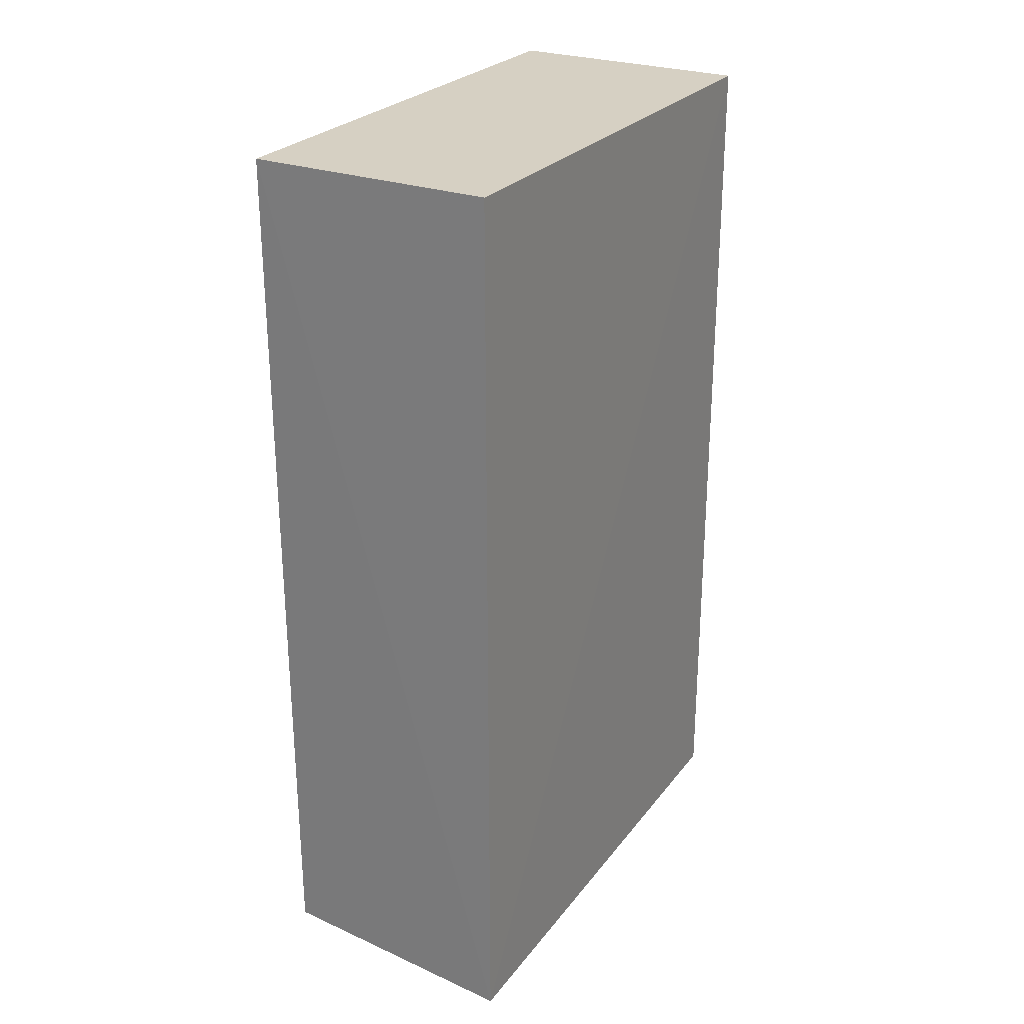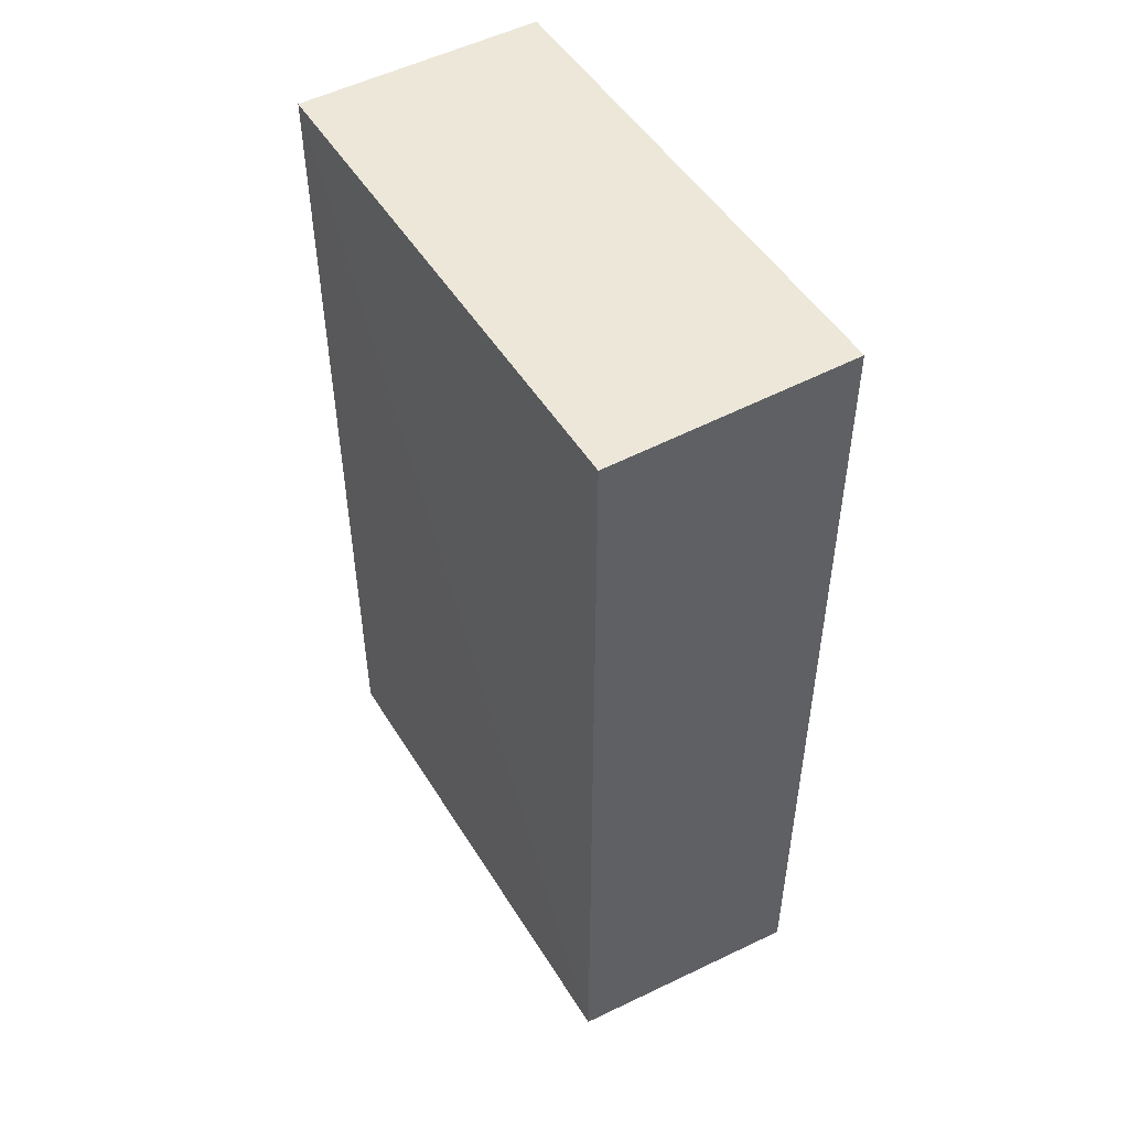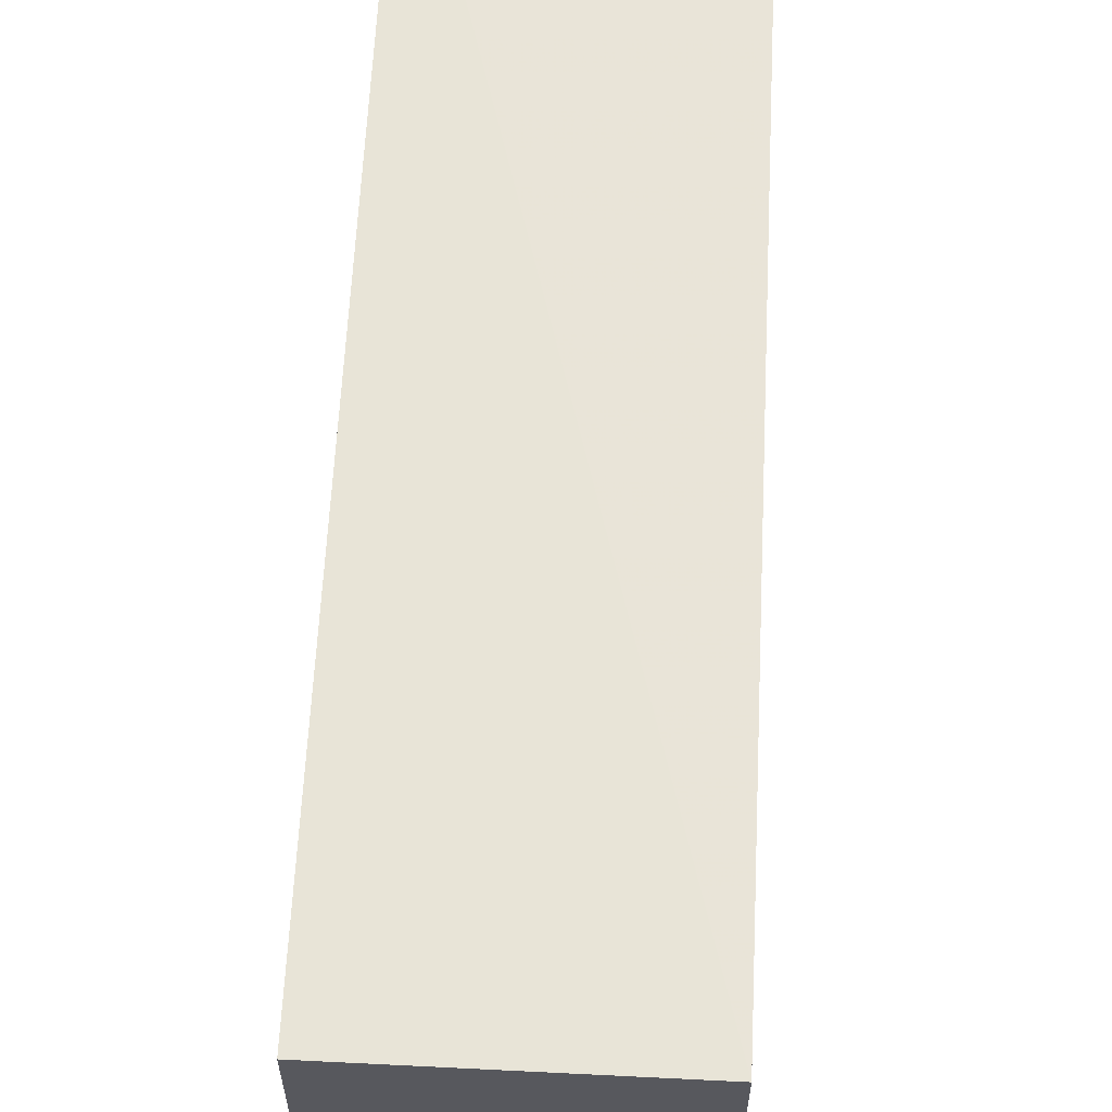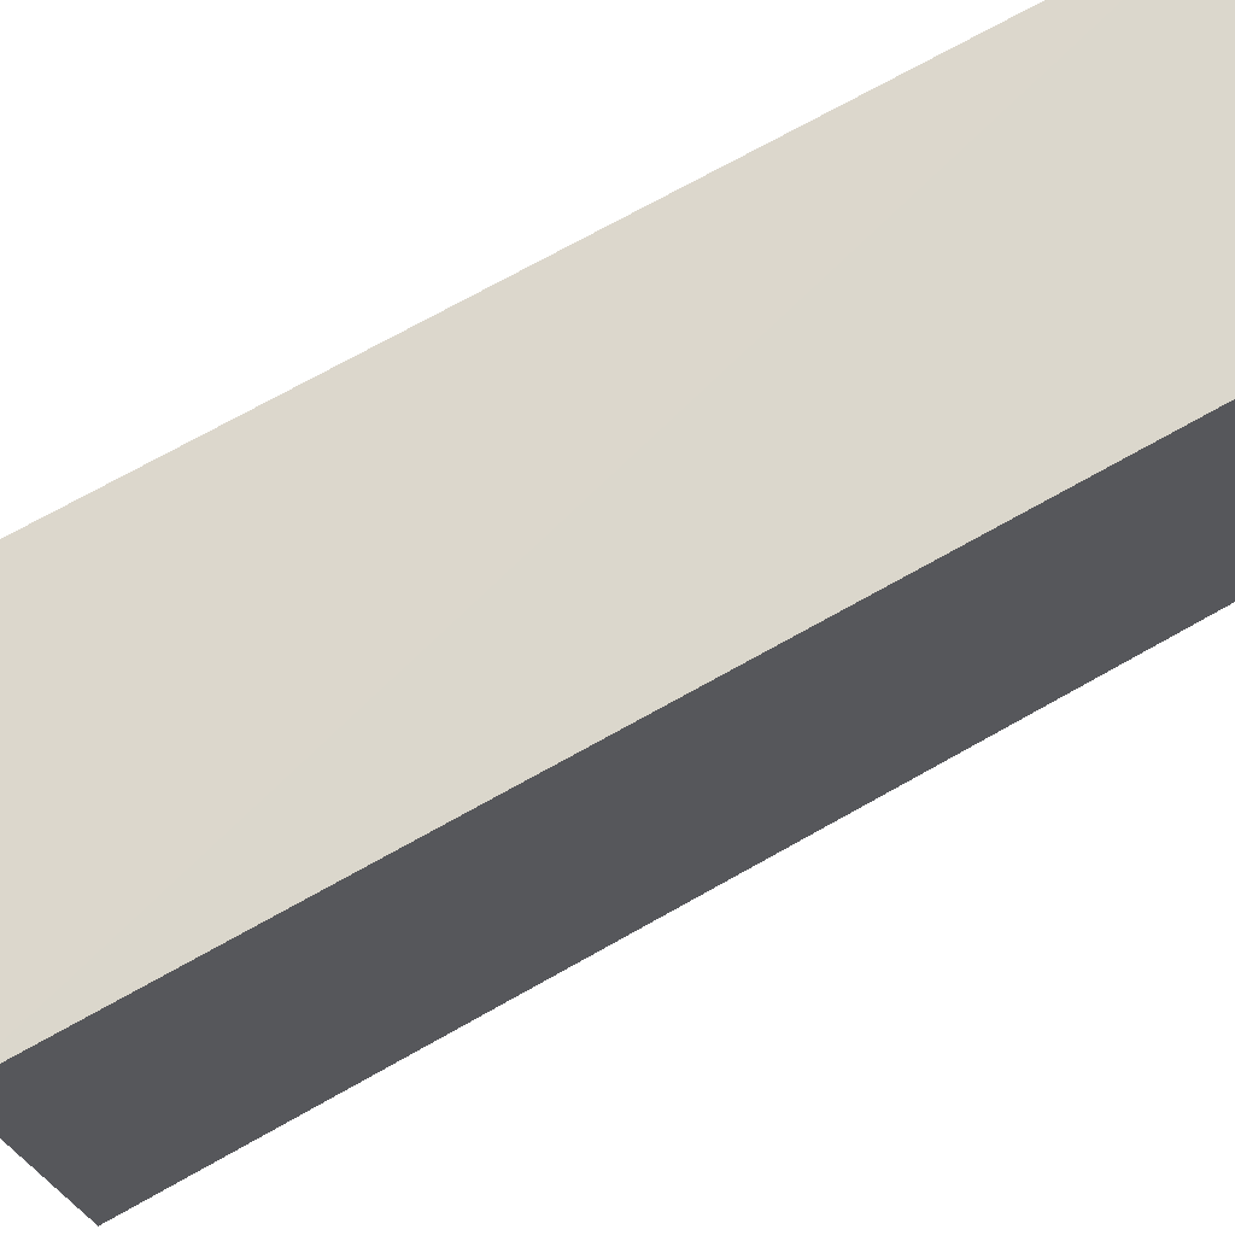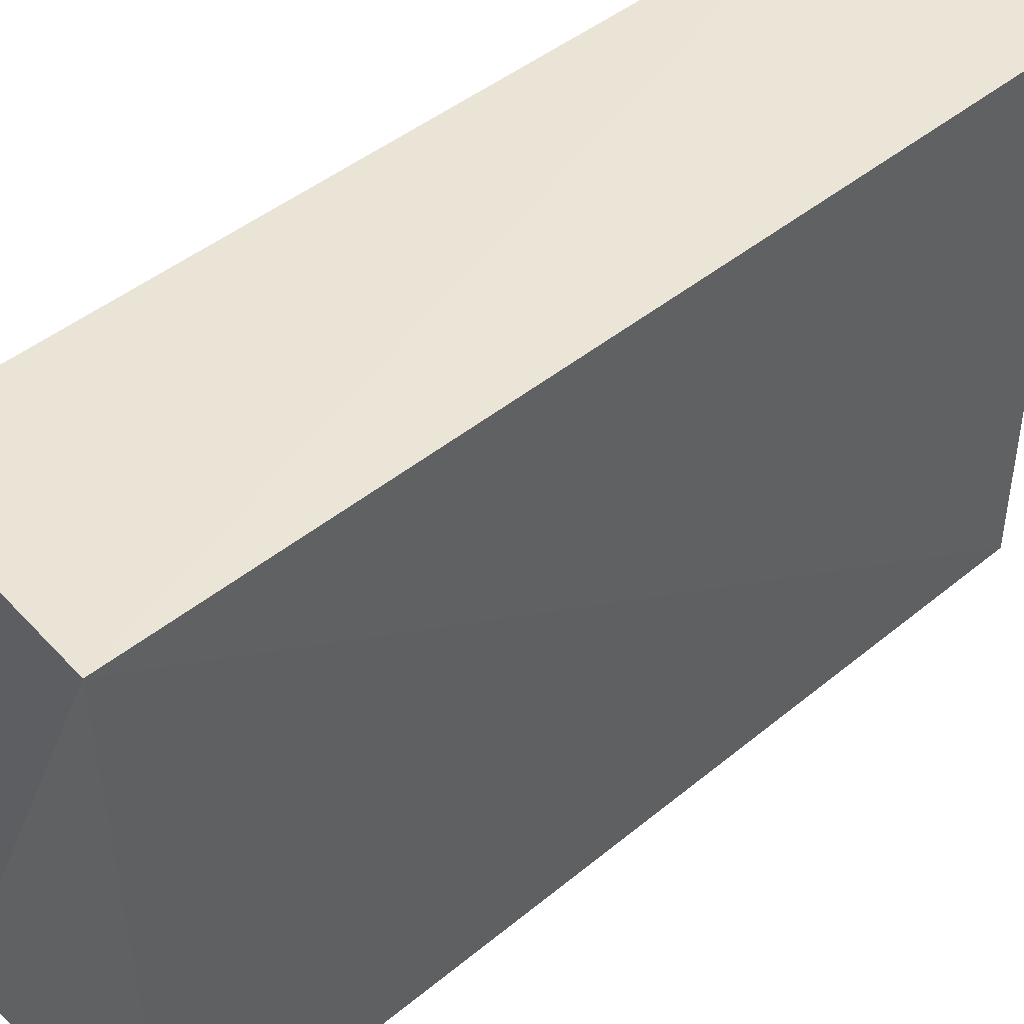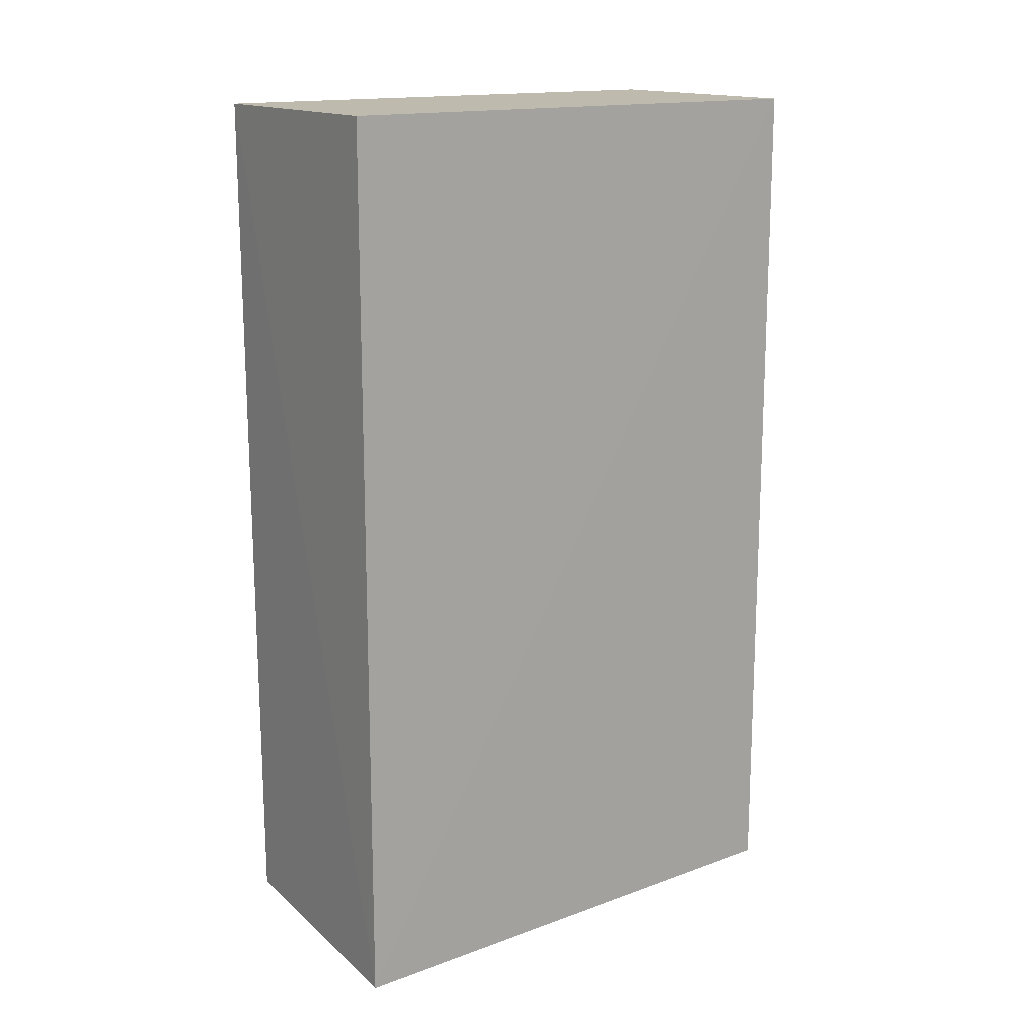
<metadata>
{"format":"obj","ext":"obj","renderer":"f3d","projection":"perspective","resolution":1024,"background":"white","views":[{"elev":26.5,"azim":-150.1,"up":"+Z"},{"elev":49.7,"azim":149.5,"up":"+Z"},{"elev":61.2,"azim":2.9,"up":"+Y"},{"elev":72.8,"azim":60.9,"up":"+Y"},{"elev":44.4,"azim":-133.8,"up":"+Y"},{"elev":15.6,"azim":-125.1,"up":"+Z"}]}
</metadata>
<code>
v 0.000825 0.01573 0.05041
v 0.000825 -0.01286 0.05041
v 0.0007193 -0.01298 0.001715
v -0.01282 0.01581 0.001112
v -0.01272 -0.01286 0.05041
v 0.0007591 0.01565 0.002236
v -0.01272 0.01573 0.05041
v -0.01268 -0.01303 0.001696
f 5 2 1
f 6 3 4
f 6 4 1
f 6 1 2
f 6 2 3
f 7 5 1
f 7 1 4
f 7 4 5
f 8 3 2
f 8 2 5
f 8 5 4
f 8 4 3

</code>
